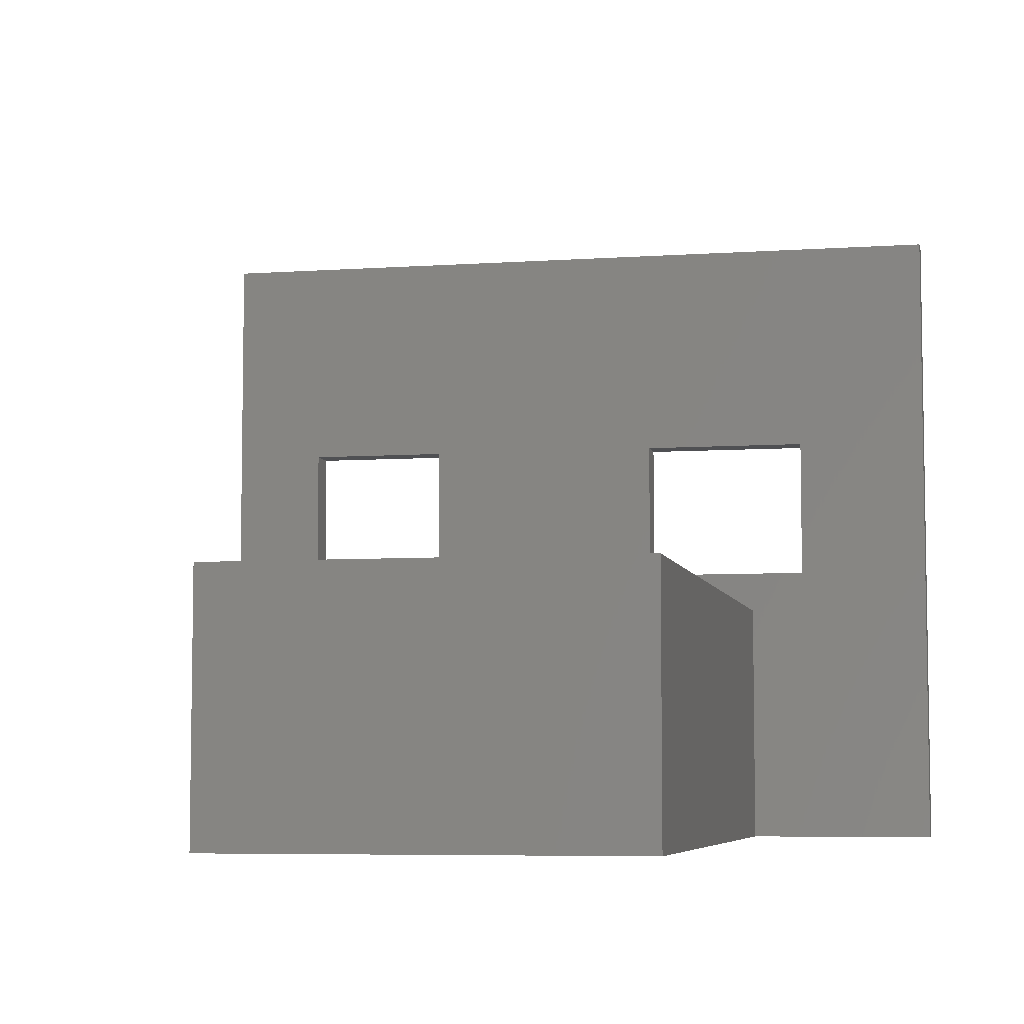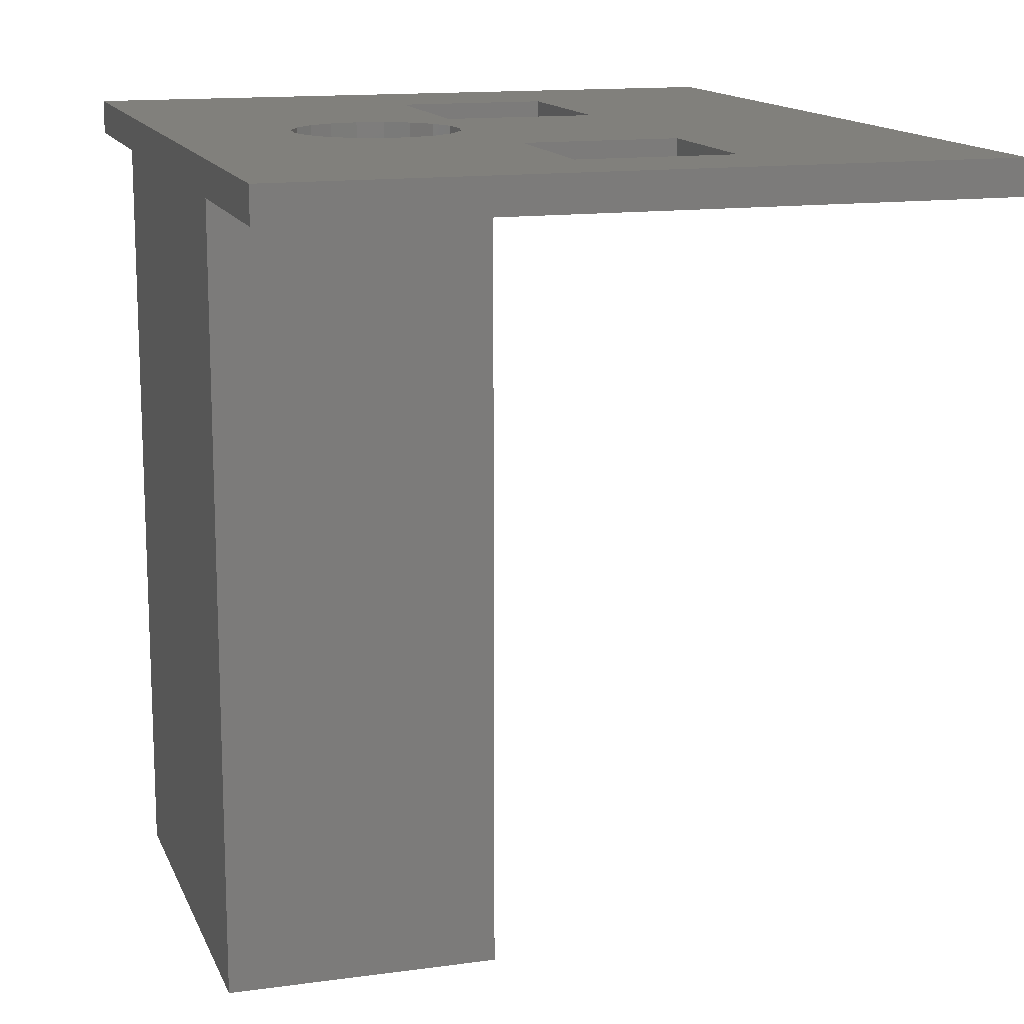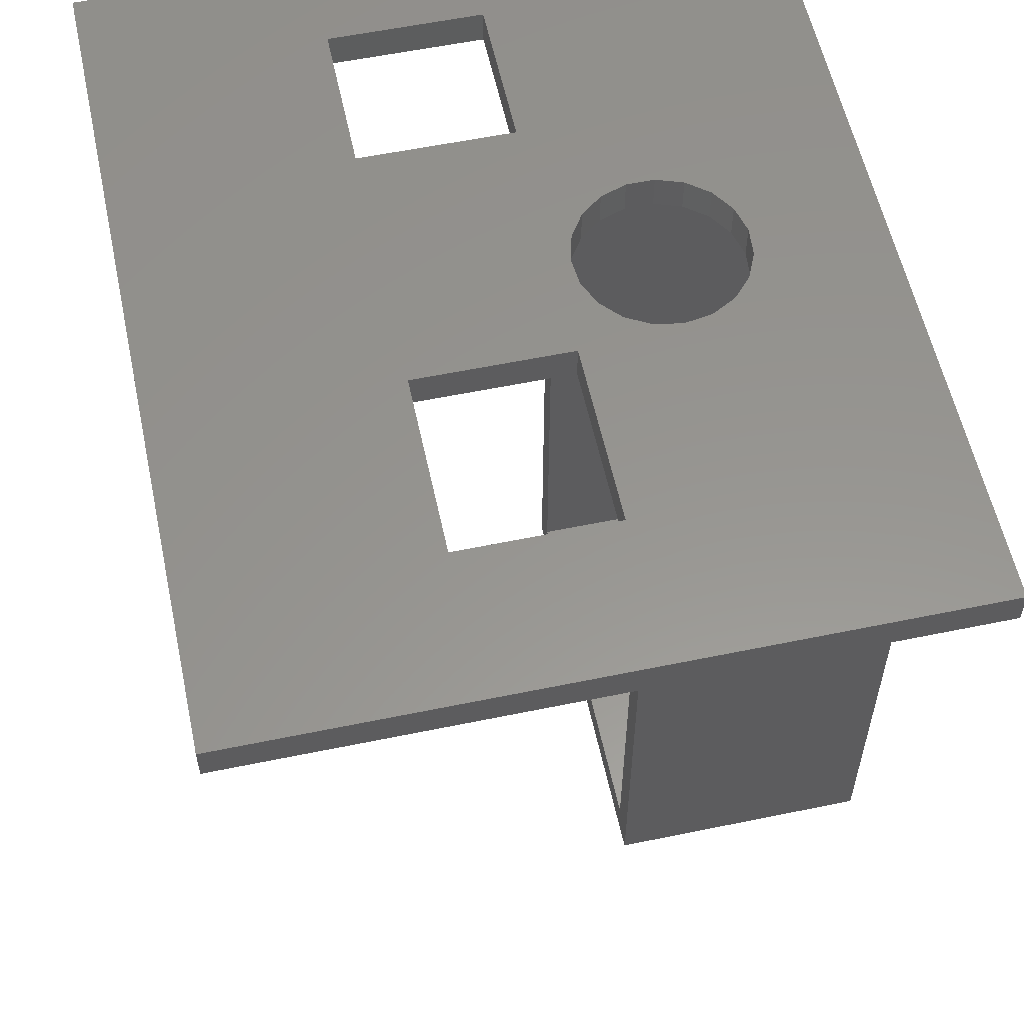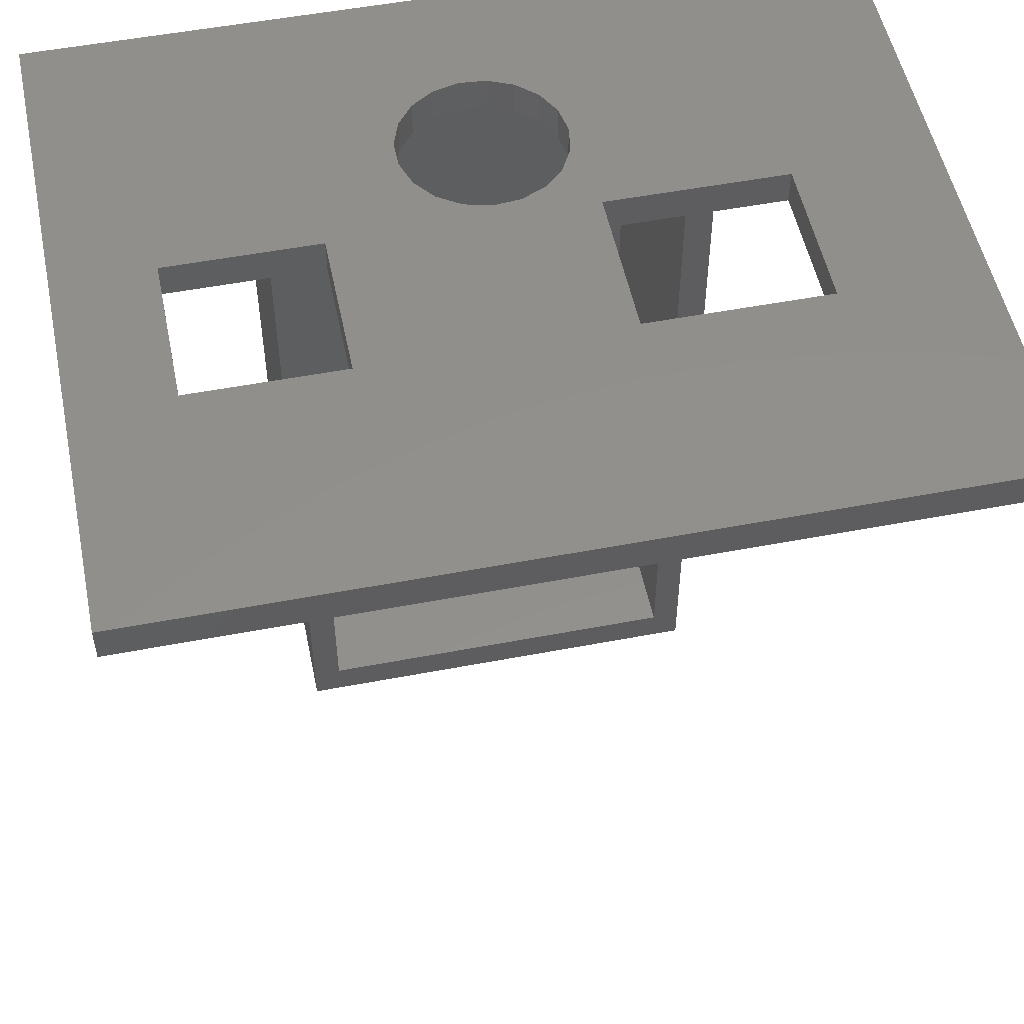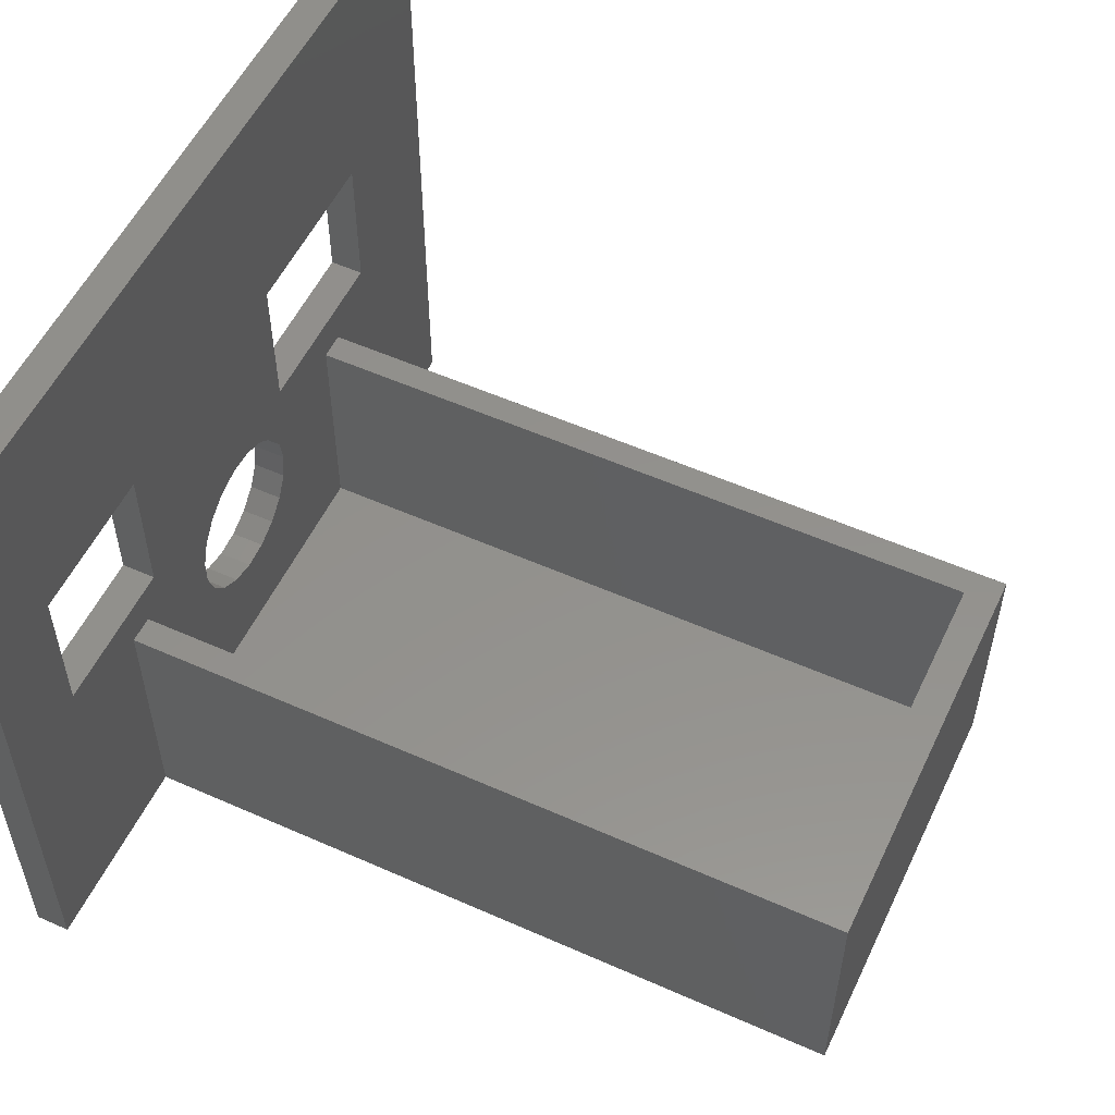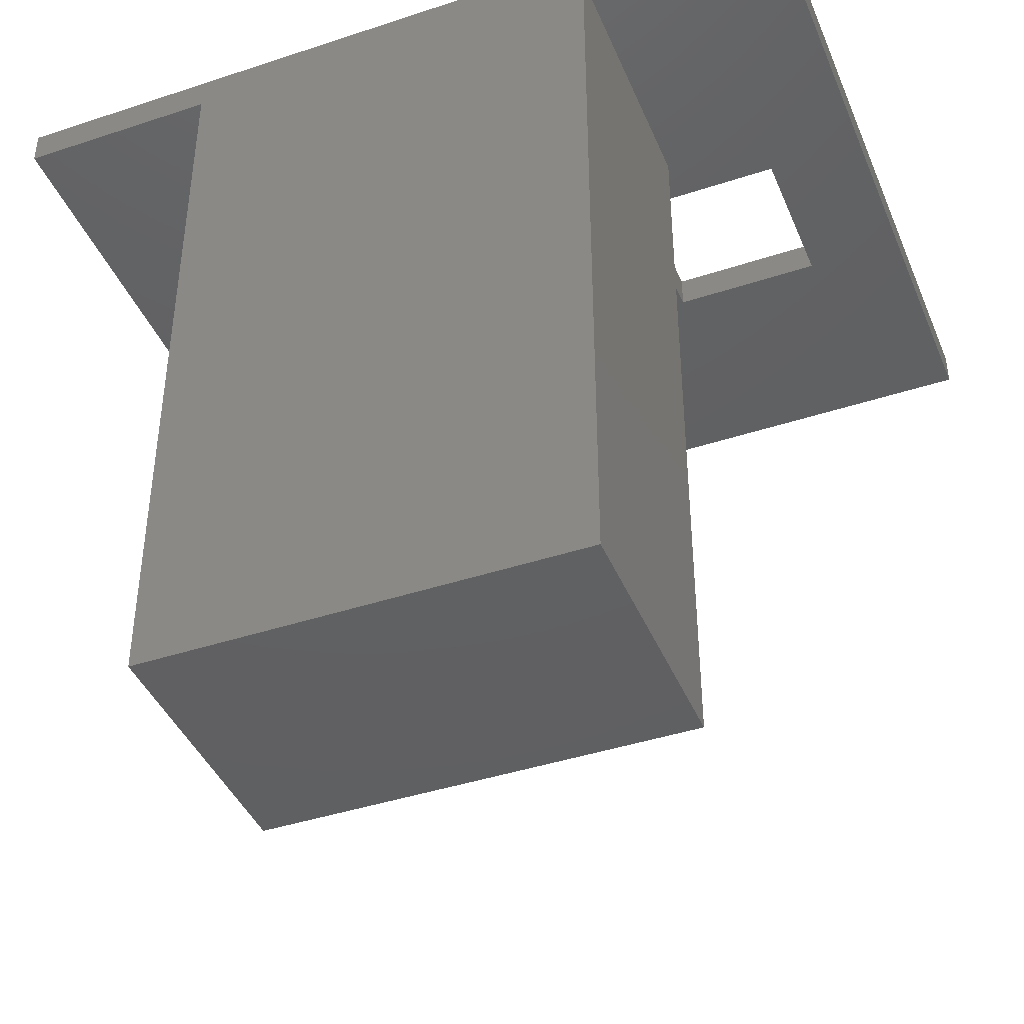
<metadata>
{"format":"stl","ext":"stl","renderer":"f3d","projection":"perspective","resolution":1024,"background":"white","views":[{"elev":-6.2,"azim":11.7,"up":"+Z"},{"elev":14.0,"azim":-106.9,"up":"+Y"},{"elev":57.6,"azim":77.9,"up":"+Y"},{"elev":52.7,"azim":-11.6,"up":"+Y"},{"elev":54.7,"azim":-64.8,"up":"+Z"},{"elev":-41.9,"azim":-158.3,"up":"+Y"}]}
</metadata>
<code>
# stl→obj: 82 verts, 172 faces
v -30 26 -25
v -30 28.5 25
v -30 28.5 -25
v -30 26 25
v 30 26 25
v 30 28.5 25
v 30 28.5 -25
v 30 26 -25
v 1.473 28.5 -4.184
v 6.7 28.5 8.15
v 6.7 28.5 -2.85
v -0.4955 28.5 -4.02
v -11.9 28.5 8.15
v 19.7 28.5 8.15
v 19.7 28.5 -2.85
v 5.675 28.5 -8.052
v -2.41 28.5 -4.505
v -11.9 28.5 -2.85
v 3.282 28.5 -4.977
v 4.735 28.5 -6.315
v 5.687 28.5 -8.123
v 6 28.5 -10
v 5.988 28.5 -10.07
v 5.675 28.5 -11.95
v 4.735 28.5 -13.69
v 1.473 28.5 -15.82
v -0.4955 28.5 -15.98
v 3.282 28.5 -15.02
v -22.9 28.5 8.15
v -22.9 28.5 -2.85
v -4.064 28.5 -5.586
v -5.277 28.5 -7.144
v -5.918 28.5 -9.012
v -5.918 28.5 -10.99
v -5.277 28.5 -12.86
v -4.064 28.5 -14.41
v -2.41 28.5 -15.49
v 15.5 -28.5 -25
v -15.5 -28.5 -25
v 15.5 26 -25
v -15.5 26 -25
v 15.5 -28.5 -6
v -15.5 -28.5 -6
v 5.675 26 -8.052
v 6.7 26 -2.85
v 4.735 26 -6.315
v 13.5 26 -6
v 5.702 26 -8.211
v 6 26 -10
v 5.973 26 -10.16
v 5.675 26 -11.95
v 13.5 26 -23
v 4.735 26 -13.69
v 3.282 26 -15.02
v -0.4955 26 -15.98
v -13.5 26 -23
v 1.473 26 -15.82
v -2.41 26 -4.505
v -11.9 26 8.15
v -11.9 26 -2.85
v -0.4955 26 -4.02
v -22.9 26 8.15
v -22.9 26 -2.85
v -15.5 26 -6
v 1.473 26 -4.184
v 6.7 26 8.15
v -5.277 26 -7.144
v -13.5 26 -6
v 19.7 26 8.15
v 19.7 26 -2.85
v 3.282 26 -4.977
v 15.5 26 -6
v -4.064 26 -5.586
v -5.918 26 -9.012
v -5.918 26 -10.99
v -5.277 26 -12.86
v -2.41 26 -15.49
v -4.064 26 -14.41
v -13.5 -26 -6
v 13.5 -26 -6
v -13.5 -26 -23
v 13.5 -26 -23
f 1 2 3
f 2 1 4
f 2 5 6
f 5 2 4
f 5 7 6
f 7 5 8
f 9 10 11
f 10 12 13
f 10 6 14
f 6 15 14
f 16 11 15
f 17 13 12
f 13 17 18
f 10 9 12
f 11 19 9
f 11 20 19
f 11 16 20
f 15 21 16
f 15 22 21
f 15 23 22
f 15 24 23
f 7 24 15
f 24 7 25
f 26 7 27
f 28 7 26
f 25 7 28
f 7 15 6
f 6 10 2
f 13 2 10
f 29 2 13
f 30 2 29
f 31 18 17
f 32 18 31
f 33 18 32
f 34 18 33
f 18 34 30
f 3 34 35
f 3 35 36
f 3 36 37
f 3 27 7
f 30 3 2
f 34 3 30
f 27 3 37
f 38 39 40
f 40 7 8
f 41 40 39
f 41 7 40
f 3 41 1
f 41 3 7
f 39 42 43
f 42 39 38
f 44 45 46
f 45 44 47
f 48 47 44
f 49 47 48
f 50 47 49
f 51 47 50
f 52 51 53
f 52 53 54
f 52 55 56
f 55 52 57
f 51 52 47
f 57 52 54
f 58 59 60
f 61 59 58
f 59 4 62
f 4 63 62
f 64 60 63
f 65 66 61
f 66 65 45
f 59 61 66
f 67 60 68
f 60 64 68
f 1 63 4
f 1 64 63
f 64 1 41
f 66 4 59
f 4 66 5
f 69 5 66
f 70 5 69
f 71 45 65
f 46 45 71
f 45 47 70
f 72 70 47
f 8 72 40
f 72 8 70
f 70 8 5
f 60 73 58
f 60 67 73
f 68 74 67
f 68 75 74
f 56 75 68
f 75 56 76
f 77 56 55
f 78 56 77
f 76 56 78
f 68 64 79
f 80 72 47
f 72 80 42
f 79 42 80
f 79 43 42
f 43 79 64
f 42 40 72
f 40 42 38
f 39 64 41
f 64 39 43
f 79 56 68
f 56 79 81
f 82 47 52
f 47 82 80
f 56 82 52
f 82 56 81
f 82 79 80
f 79 82 81
f 66 11 10
f 11 66 45
f 66 14 69
f 14 66 10
f 70 14 15
f 14 70 69
f 11 70 15
f 70 11 45
f 62 30 29
f 30 62 63
f 62 13 59
f 13 62 29
f 60 13 18
f 13 60 59
f 30 60 18
f 60 30 63
f 44 21 48
f 21 44 16
f 48 22 49
f 22 48 21
f 74 34 33
f 34 74 75
f 26 54 28
f 54 26 57
f 71 20 46
f 20 71 19
f 65 19 71
f 19 65 9
f 73 32 31
f 32 73 67
f 49 23 50
f 23 49 22
f 44 20 16
f 20 44 46
f 58 12 61
f 12 58 17
f 67 33 32
f 33 67 74
f 73 17 58
f 17 73 31
f 50 24 51
f 24 50 23
f 27 57 26
f 57 27 55
f 36 77 37
f 77 36 78
f 75 35 34
f 35 75 76
f 76 36 35
f 36 76 78
f 61 9 65
f 9 61 12
f 28 53 25
f 53 28 54
f 37 55 27
f 55 37 77
f 53 24 25
f 24 53 51

</code>
